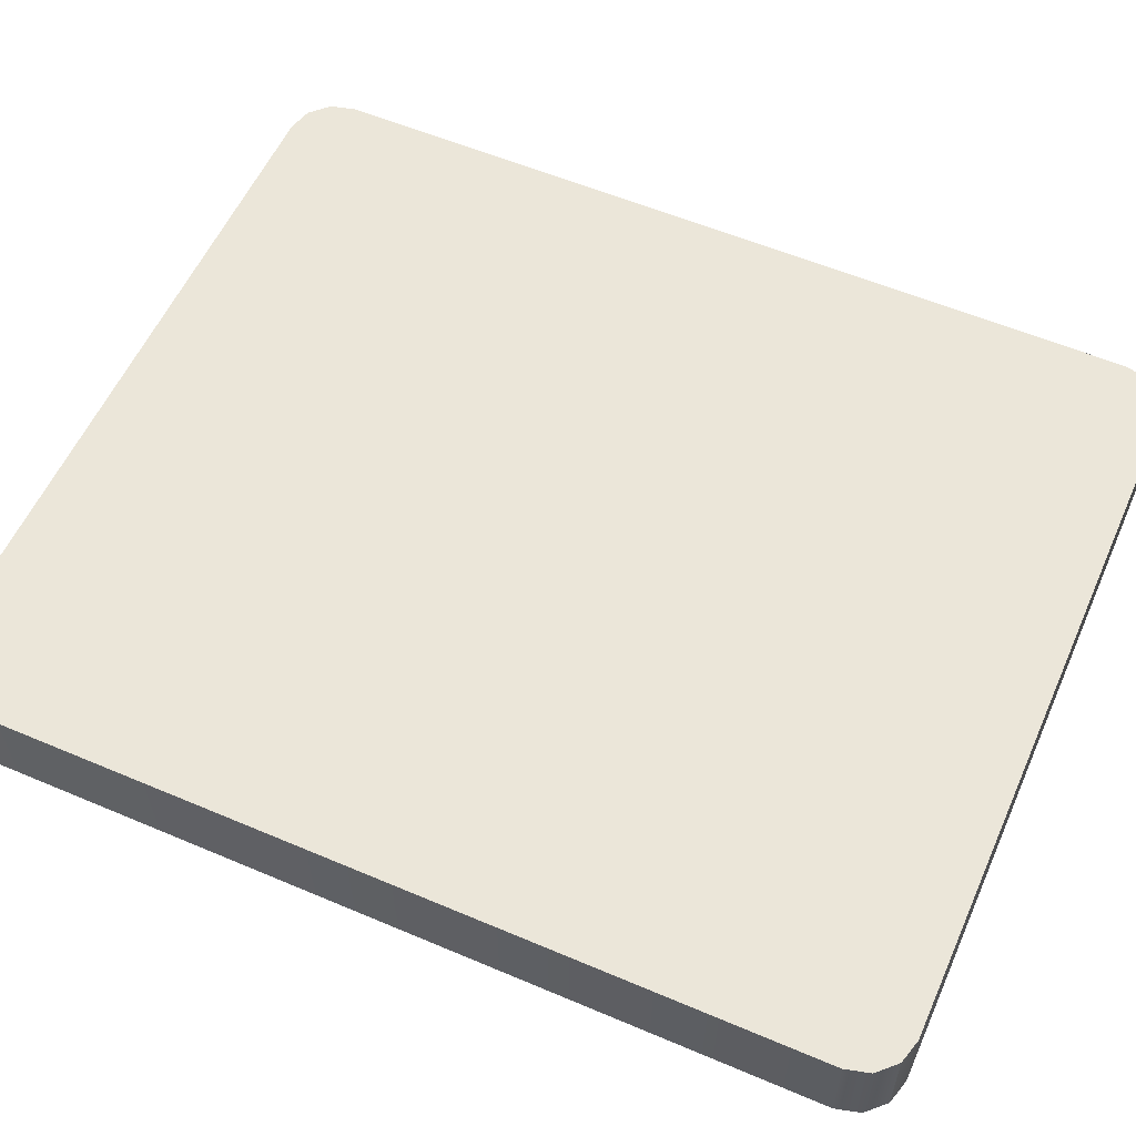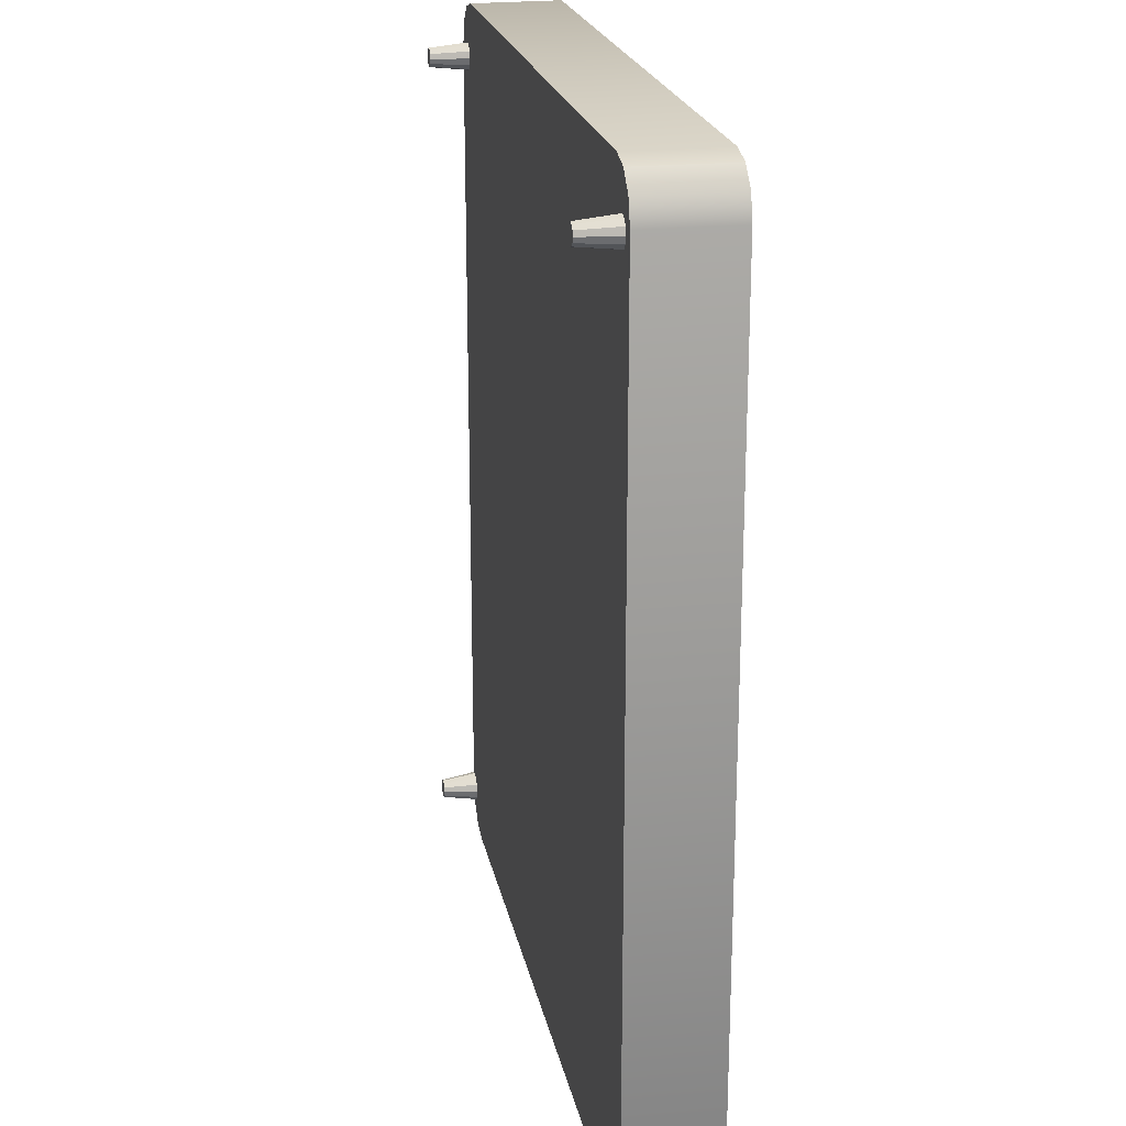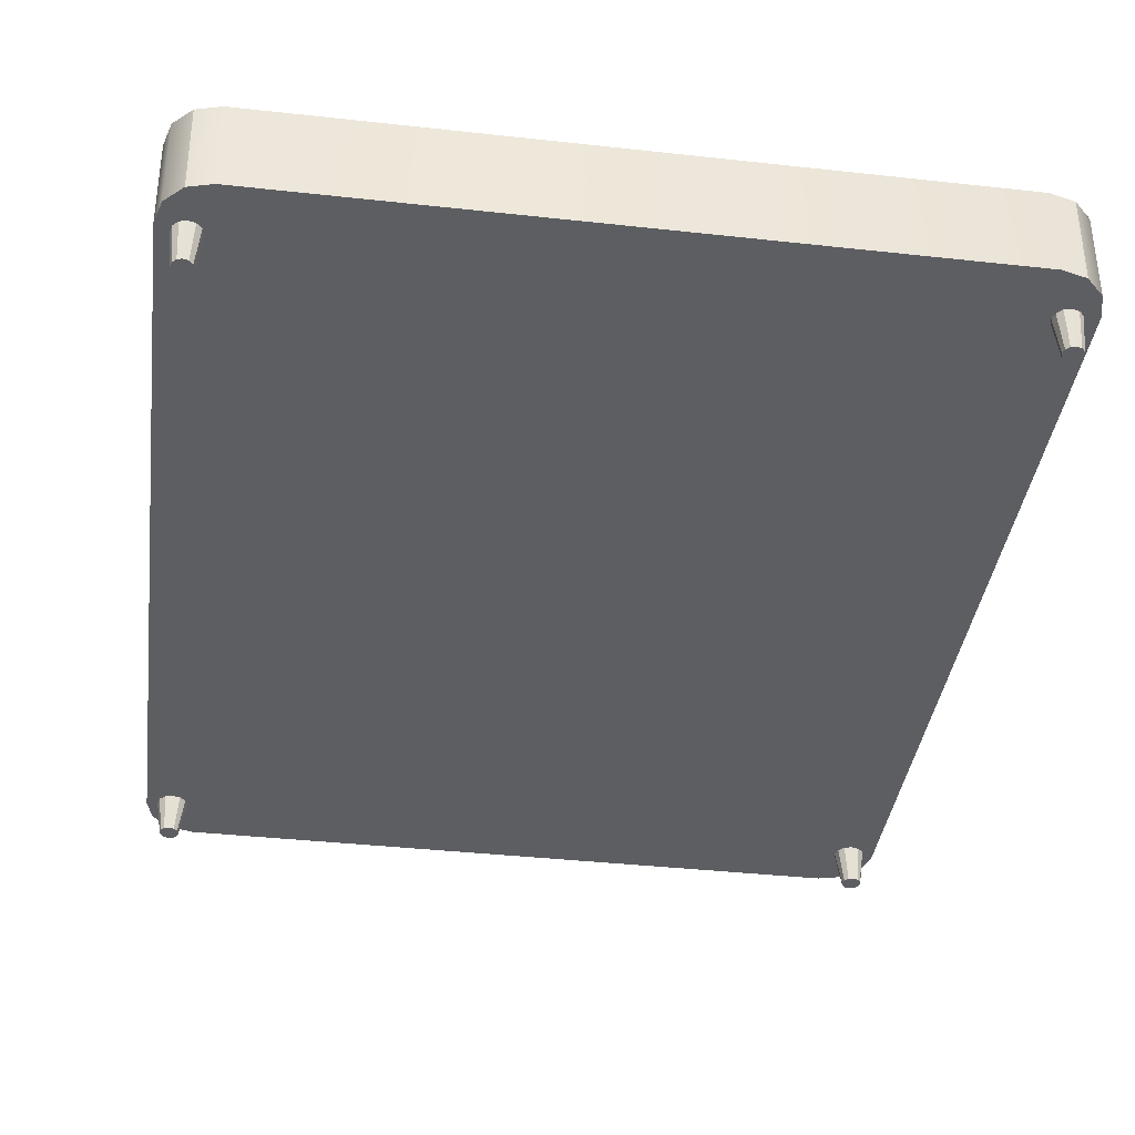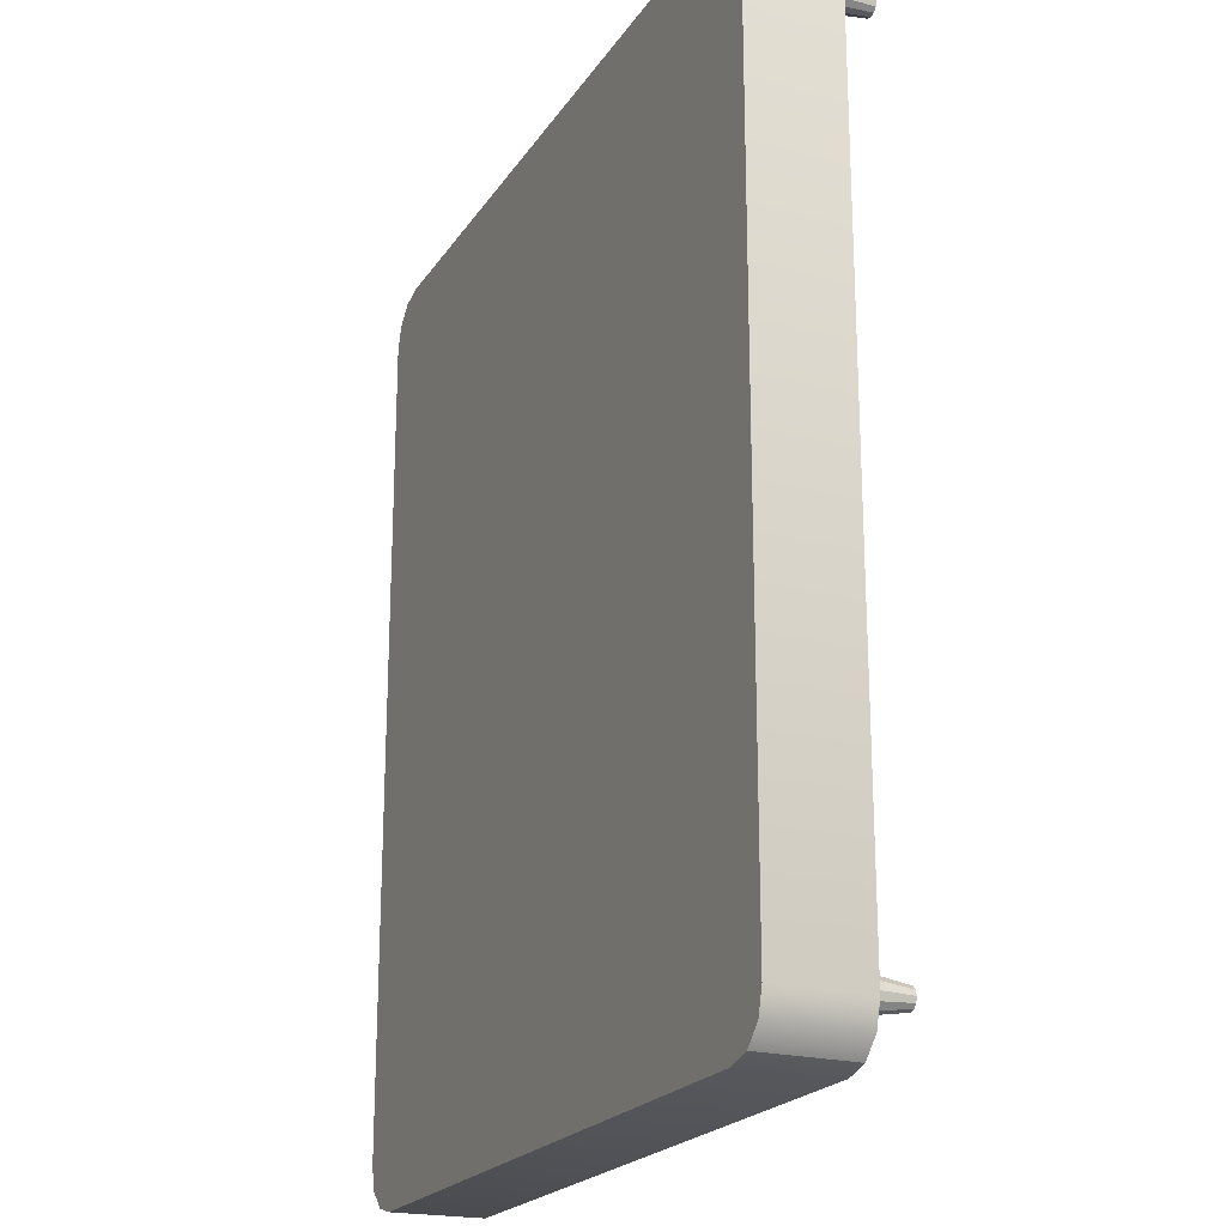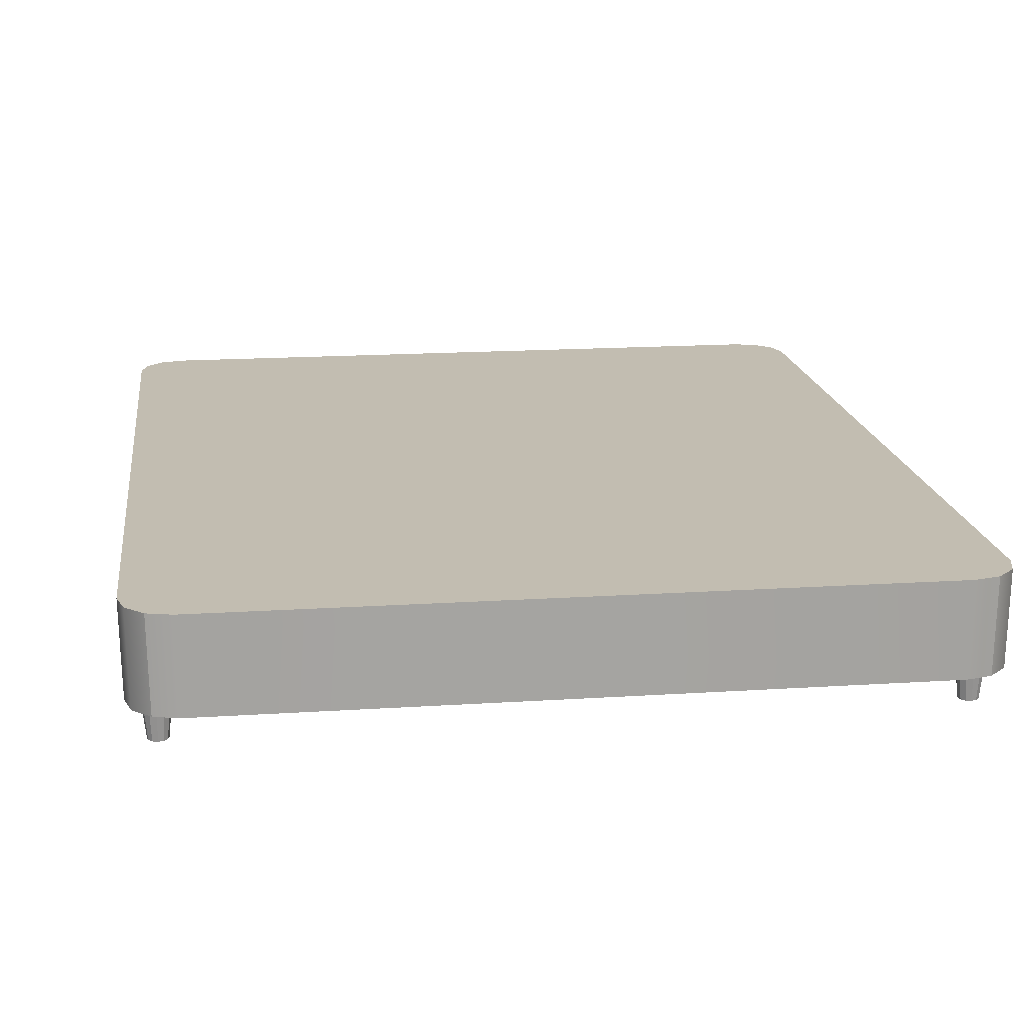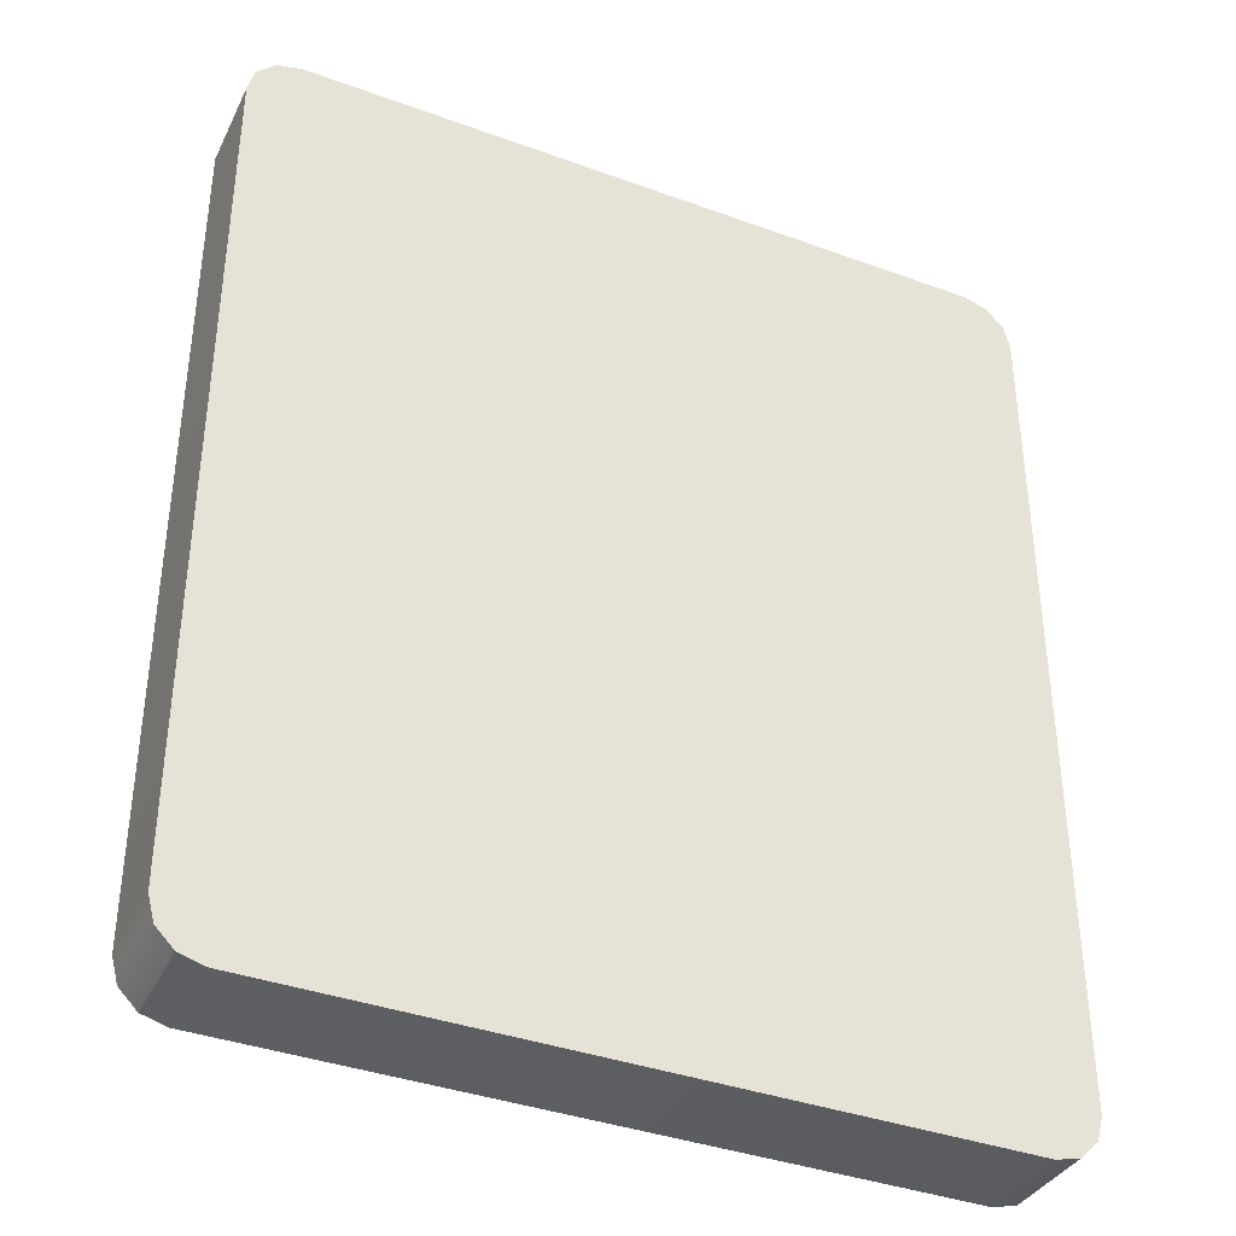
<metadata>
{"format":"obj","ext":"obj","renderer":"f3d","projection":"perspective","resolution":1024,"background":"white","views":[{"elev":56.9,"azim":113.9,"up":"+Y"},{"elev":21.7,"azim":78.9,"up":"+Z"},{"elev":-39.3,"azim":-7.8,"up":"+Y"},{"elev":-21.2,"azim":-114.2,"up":"+Z"},{"elev":17.0,"azim":-7.5,"up":"+Y"},{"elev":-37.8,"azim":155.0,"up":"+Z"}]}
</metadata>
<code>
o Bed_Base_2_(2)
v 0.9761 0.1462 1.058
v 0.9553 0.1462 1.064
v 0.9401 0.1462 1.079
v 0.9345 0.1462 1.1
v 0.9401 0.1462 1.121
v 0.9553 0.1462 1.136
v 0.9761 0.1462 1.142
v 0.9969 0.1462 1.136
v 1.012 0.1462 1.121
v 1.018 0.1462 1.1
v 1.012 0.1462 1.079
v 0.9969 0.1462 1.064
v 0.9631 0 1.077
v 0.9761 0 1.074
v 0.9535 0 1.087
v 0.95 0 1.1
v 0.9535 0 1.113
v 0.9631 0 1.123
v 0.9761 0 1.126
v 0.9892 0 1.123
v 0.9988 0 1.113
v 1.002 0 1.1
v 0.9988 0 1.087
v 0.9892 0 1.077
v 0.9761 0.09723 -1.142
v 0.9553 0.09723 -1.136
v 0.9401 0.09723 -1.121
v 0.9345 0.09723 -1.1
v 0.9401 0.09723 -1.079
v 0.9553 0.09723 -1.064
v 0.9761 0.09723 -1.058
v 0.9969 0.09723 -1.064
v 1.012 0.09723 -1.079
v 1.018 0.09723 -1.1
v 1.012 0.09723 -1.121
v 0.9969 0.09723 -1.136
v 0.9631 0 -1.123
v 0.9761 0 -1.126
v 0.9535 0 -1.113
v 0.95 0 -1.1
v 0.9535 0 -1.087
v 0.9631 0 -1.077
v 0.9761 0 -1.074
v 0.9892 0 -1.077
v 0.9988 0 -1.087
v 1.002 0 -1.1
v 0.9988 0 -1.113
v 0.9892 0 -1.123
v 1.054 0.3538 -1.12
v 0.9238 0.3538 -1.25
v 1.036 0.3538 -1.185
v 0.9887 0.3538 -1.233
v 0.9238 0.3538 1.25
v 1.054 0.3538 1.12
v 0.9887 0.3538 1.233
v 1.036 0.3538 1.185
v 0.9189 0.1057 -1.25
v 1.049 0.1057 -1.12
v 0.9838 0.1057 -1.233
v 1.031 0.1057 -1.185
v 1.049 0.1057 1.12
v 0.9189 0.1057 1.25
v 1.031 0.1057 1.185
v 0.9838 0.1057 1.233
v -0.9761 0.1462 1.058
v -0.9553 0.1462 1.064
v -0.9401 0.1462 1.079
v -0.9345 0.1462 1.1
v -0.9401 0.1462 1.121
v -0.9553 0.1462 1.136
v -0.9761 0.1462 1.142
v -0.9969 0.1462 1.136
v -1.012 0.1462 1.121
v -1.018 0.1462 1.1
v -1.012 0.1462 1.079
v -0.9969 0.1462 1.064
v -0.9631 0 1.077
v -0.9761 0 1.074
v -0.9535 0 1.087
v -0.95 0 1.1
v -0.9535 0 1.113
v -0.9631 0 1.123
v -0.9761 0 1.126
v -0.9892 0 1.123
v -0.9988 0 1.113
v -1.002 0 1.1
v -0.9988 0 1.087
v -0.9892 0 1.077
v -0.9761 0.09723 -1.142
v -0.9553 0.09723 -1.136
v -0.9401 0.09723 -1.121
v -0.9345 0.09723 -1.1
v -0.9401 0.09723 -1.079
v -0.9553 0.09723 -1.064
v -0.9761 0.09723 -1.058
v -0.9969 0.09723 -1.064
v -1.012 0.09723 -1.079
v -1.018 0.09723 -1.1
v -1.012 0.09723 -1.121
v -0.9969 0.09723 -1.136
v -0.9631 0 -1.123
v -0.9761 0 -1.126
v -0.9535 0 -1.113
v -0.95 0 -1.1
v -0.9535 0 -1.087
v -0.9631 0 -1.077
v -0.9761 0 -1.074
v -0.9892 0 -1.077
v -0.9988 0 -1.087
v -1.002 0 -1.1
v -0.9988 0 -1.113
v -0.9892 0 -1.123
v -1.054 0.3538 -1.12
v -0.9238 0.3538 -1.25
v -1.036 0.3538 -1.185
v -0.9887 0.3538 -1.233
v -0.9238 0.3538 1.25
v -1.054 0.3538 1.12
v -0.9887 0.3538 1.233
v -1.036 0.3538 1.185
v -0.9189 0.1057 -1.25
v -1.049 0.1057 -1.12
v -0.9838 0.1057 -1.233
v -1.031 0.1057 -1.185
v -1.049 0.1057 1.12
v -0.9189 0.1057 1.25
v -1.031 0.1057 1.185
v -0.9838 0.1057 1.233
f 117 126 62 53
f 54 61 58 49
f 57 121 114 50
f 13 14 24 23 22 21 20 19 18 17 16 15
f 3 15 16 4
f 10 22 23 11
f 7 19 20 8
f 4 16 17 5
f 11 23 24 12
f 1 14 13 2
f 8 20 21 9
f 5 17 18 6
f 12 24 14 1
f 2 13 15 3
f 9 21 22 10
f 6 18 19 7
f 37 38 48 47 46 45 44 43 42 41 40 39
f 27 39 40 28
f 34 46 47 35
f 31 43 44 32
f 28 40 41 29
f 35 47 48 36
f 25 38 37 26
f 32 44 45 33
f 29 41 42 30
f 36 48 38 25
f 26 37 39 27
f 33 45 46 34
f 30 42 43 31
f 49 58 60 51
f 51 60 59 52
f 52 59 57 50
f 53 62 64 55
f 55 64 63 56
f 56 63 61 54
f 121 57 59 60 58 61 63 64 62 126 128 127 125 122 124 123
f 118 113 122 125
f 77 79 80 81 82 83 84 85 86 87 88 78
f 67 68 80 79
f 74 75 87 86
f 71 72 84 83
f 68 69 81 80
f 75 76 88 87
f 65 66 77 78
f 72 73 85 84
f 69 70 82 81
f 76 65 78 88
f 66 67 79 77
f 73 74 86 85
f 70 71 83 82
f 101 103 104 105 106 107 108 109 110 111 112 102
f 91 92 104 103
f 98 99 111 110
f 95 96 108 107
f 92 93 105 104
f 99 100 112 111
f 89 90 101 102
f 96 97 109 108
f 93 94 106 105
f 100 89 102 112
f 90 91 103 101
f 97 98 110 109
f 94 95 107 106
f 113 115 124 122
f 115 116 123 124
f 116 114 121 123
f 117 119 128 126
f 119 120 127 128
f 120 118 125 127
f 113 118 120 119 117 53 55 56 54 49 51 52 50 114 116 115

</code>
